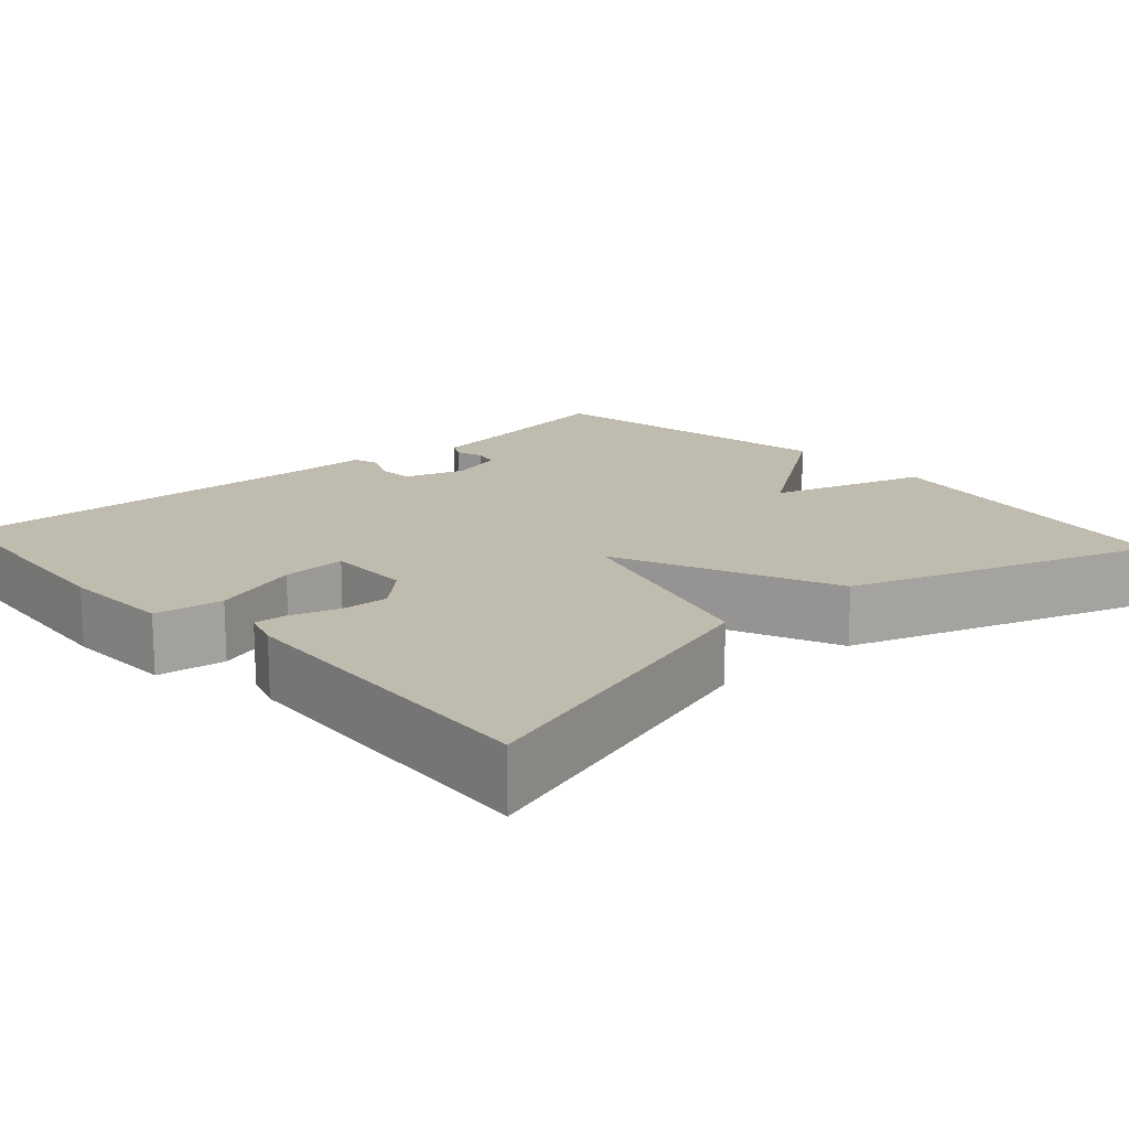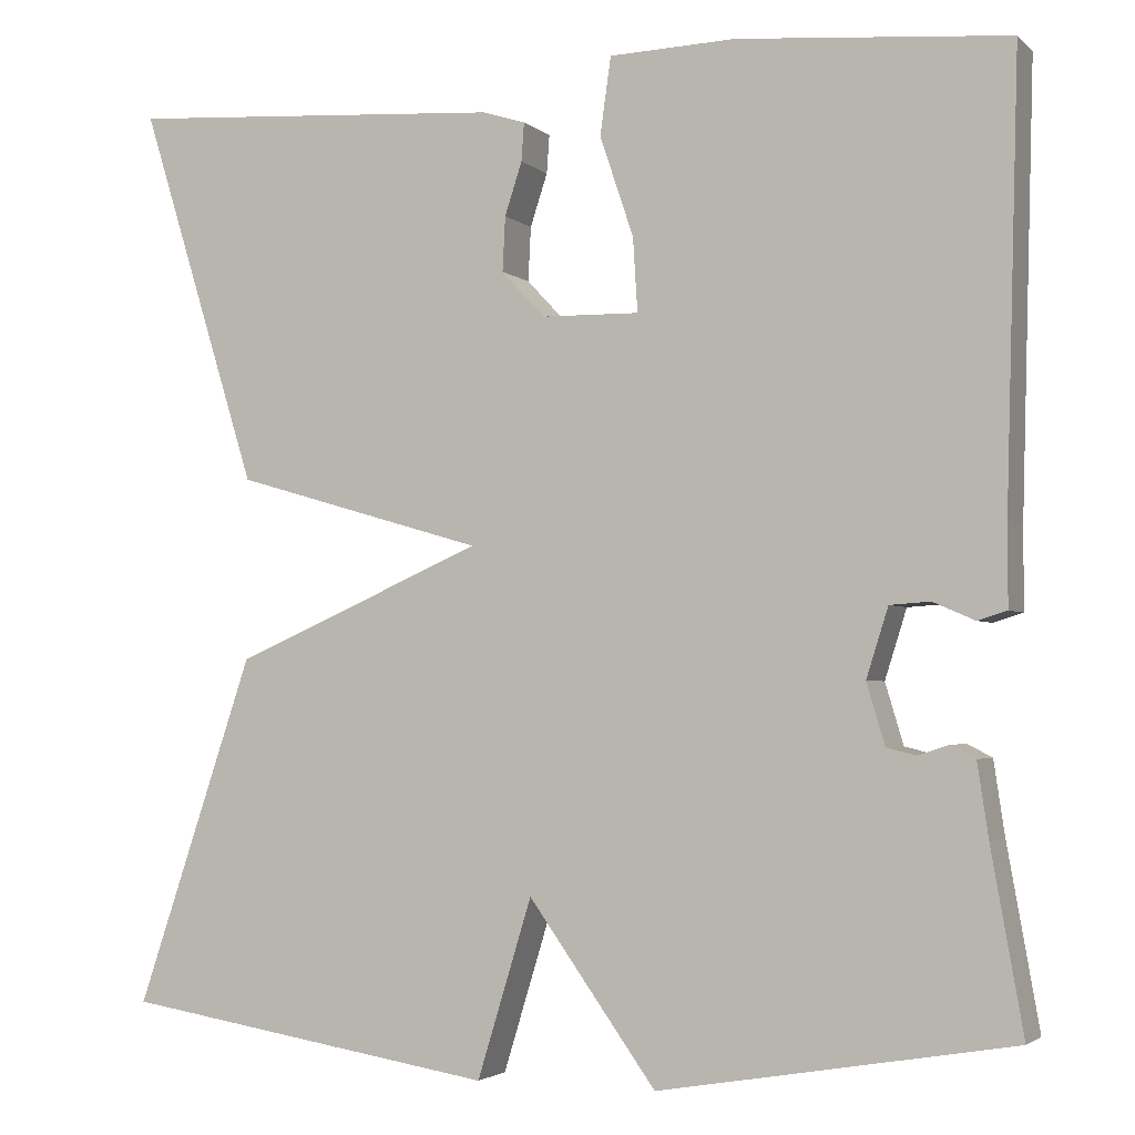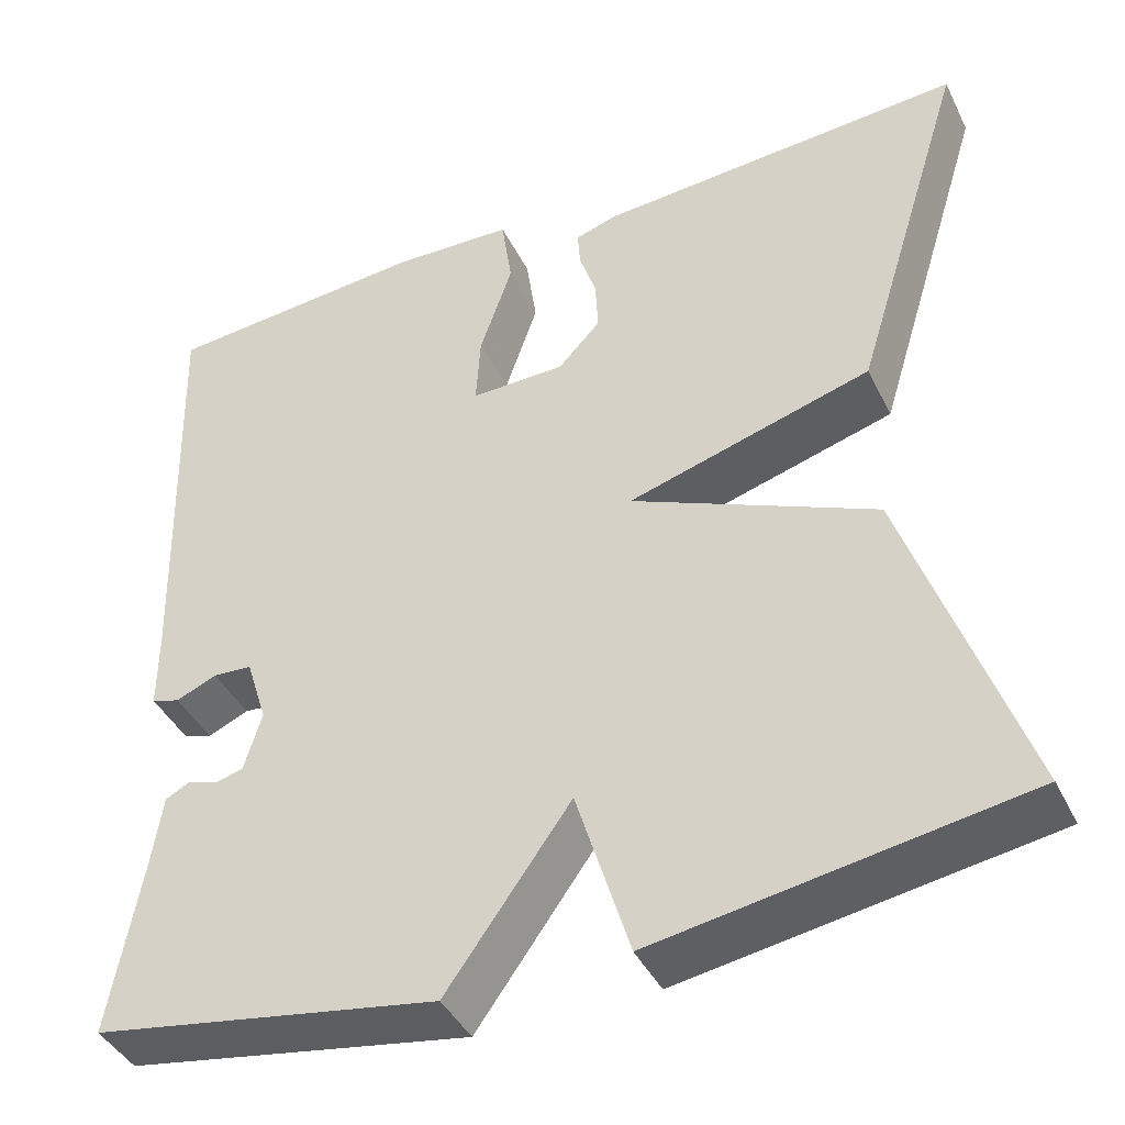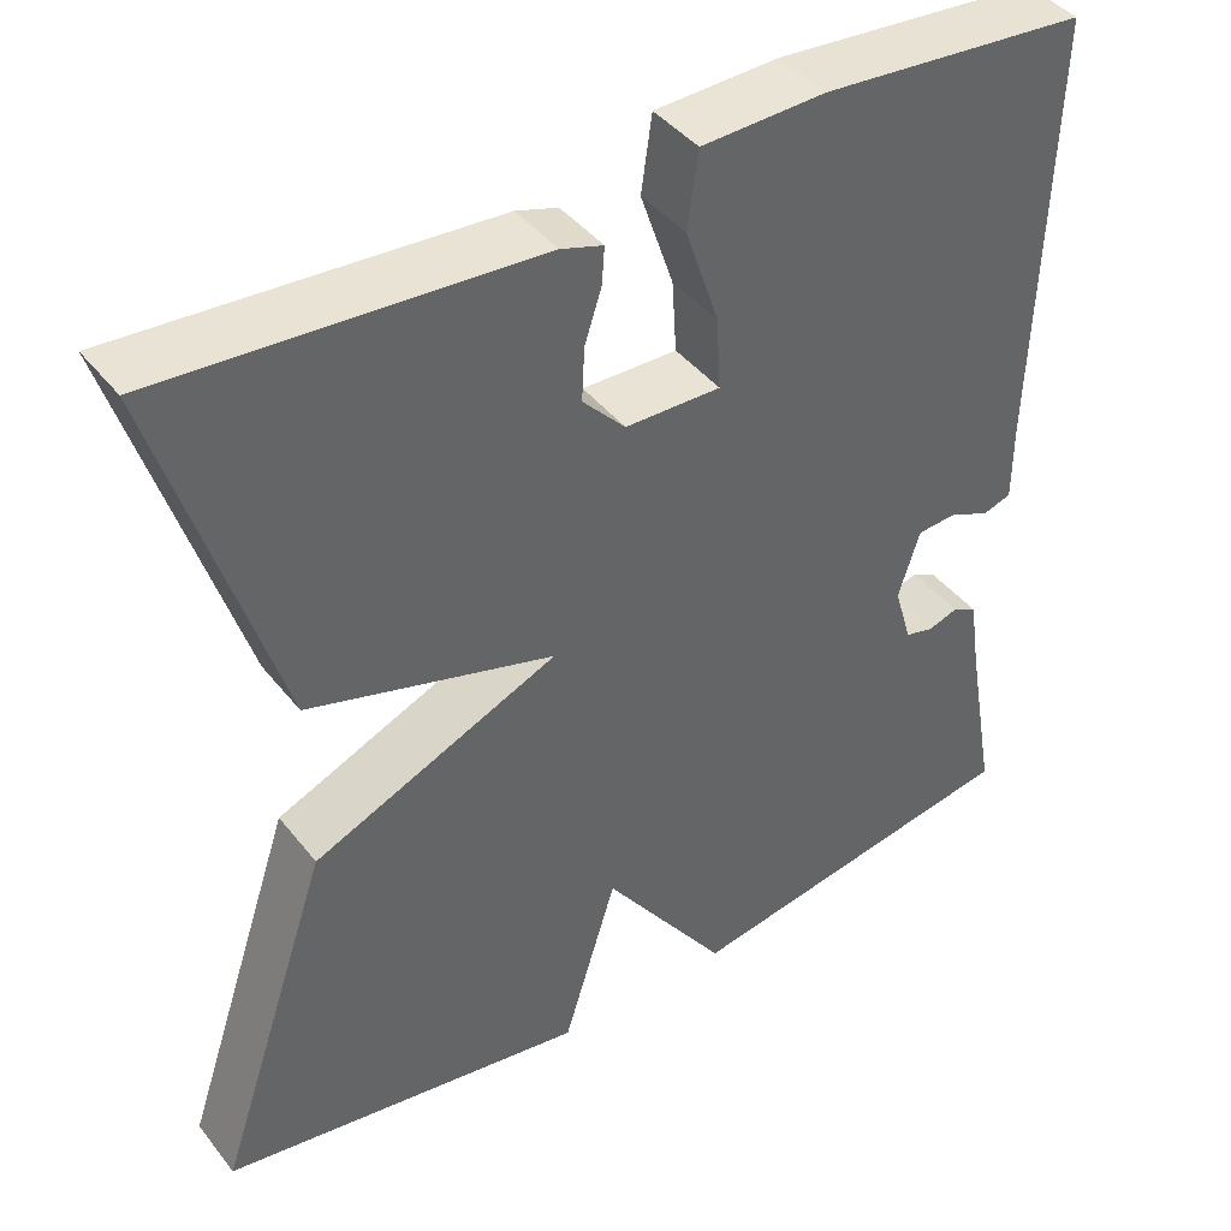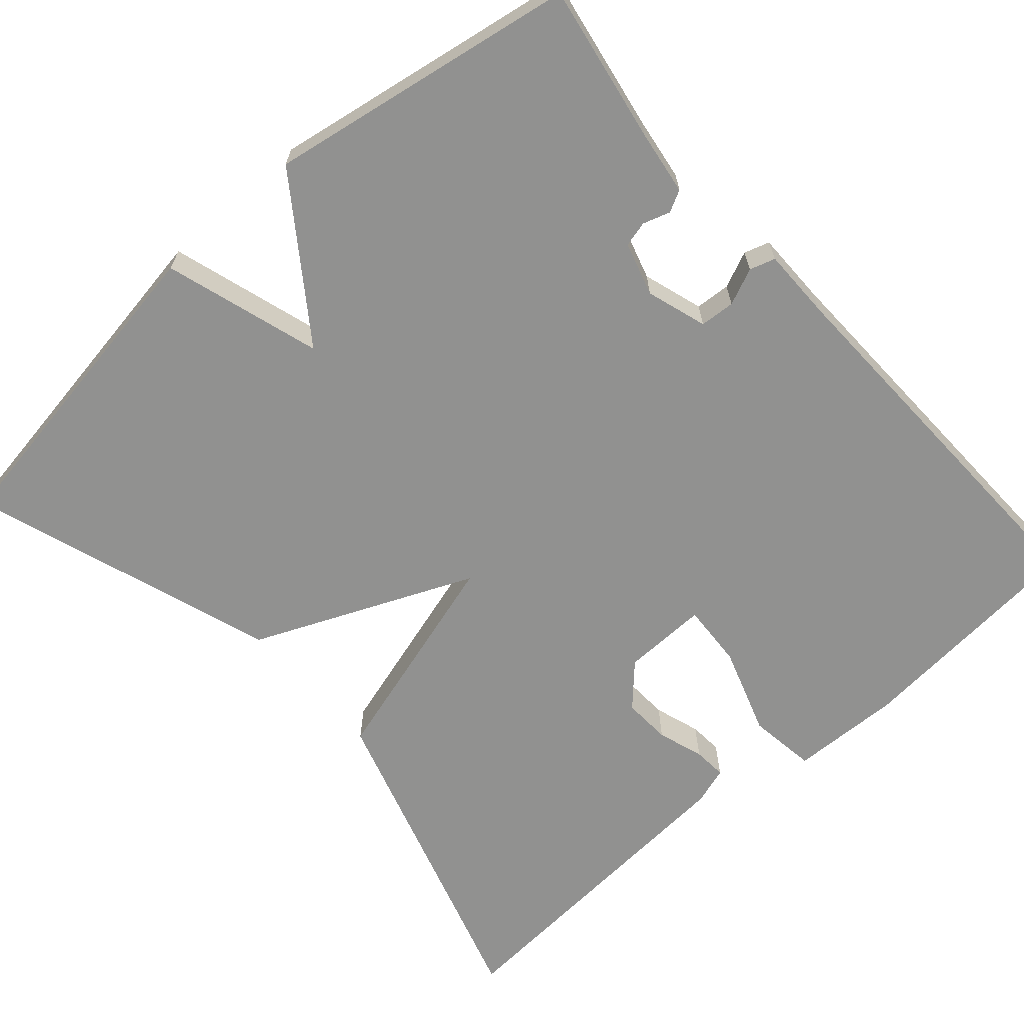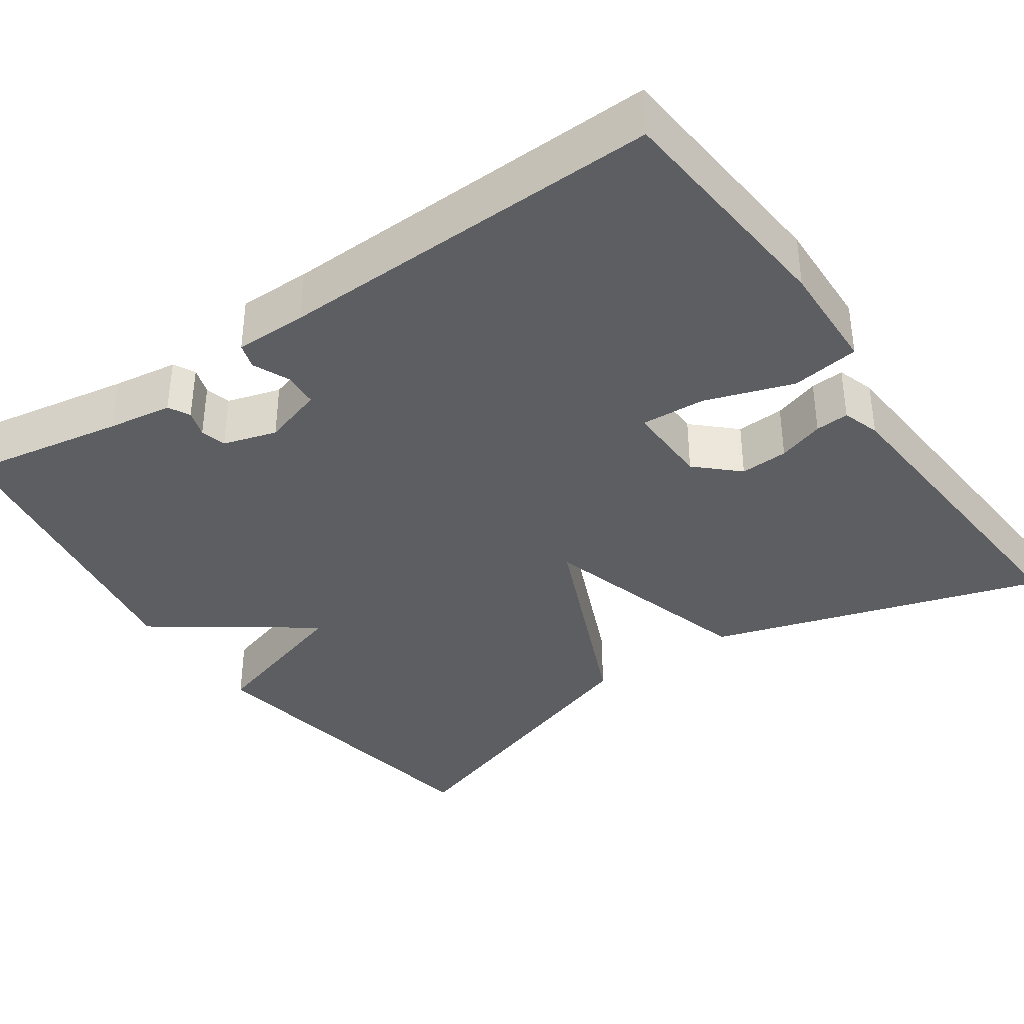
<metadata>
{"format":"obj","ext":"obj","renderer":"f3d","projection":"perspective","resolution":1024,"background":"white","views":[{"elev":16.0,"azim":48.0,"up":"+Y"},{"elev":-2.9,"azim":-157.6,"up":"+Z"},{"elev":-42.0,"azim":24.7,"up":"+Z"},{"elev":42.3,"azim":145.1,"up":"+Z"},{"elev":-65.9,"azim":-138.5,"up":"+Y"},{"elev":-37.3,"azim":-55.2,"up":"+Y"}]}
</metadata>
<code>
v 0.5 0.07 0.5
v 0.371 0.07 0.083
v 0.096 0.07 0.003
v 0.371 0.07 -0.117
v 0.5 0.07 -0.5
v 0.088 0.07 -0.566
v 0.028 0.07 -0.37
v -0.112 0.07 -0.566
v -0.5 0.07 -0.5
v -0.465 0.07 -0.302
v -0.453 0.07 -0.221
v -0.426 0.07 -0.207
v -0.392 0.07 -0.218
v -0.36 0.07 -0.21
v -0.34 0.07 -0.143
v -0.364 0.07 -0.067
v -0.408 0.07 -0.064
v -0.454 0.07 -0.084
v -0.486 0.07 -0.074
v -0.486 0.07 0.016
v -0.5 0.07 0.5
v -0.203 0.07 0.525
v -0.064 0.07 0.52
v -0.052 0.07 0.435
v -0.089 0.07 0.325
v -0.094 0.07 0.244
v 0.013 0.07 0.246
v 0.061 0.07 0.297
v 0.058 0.07 0.357
v 0.039 0.07 0.415
v 0.036 0.07 0.457
v 0.083 0.07 0.472
v 0.5 0 0.5
v 0.371 0 0.083
v 0.096 0 0.003
v 0.371 0 -0.117
v 0.5 0 -0.5
v 0.088 0 -0.566
v 0.028 0 -0.37
v -0.112 0 -0.566
v -0.5 0 -0.5
v -0.465 0 -0.302
v -0.453 0 -0.221
v -0.426 0 -0.207
v -0.392 0 -0.218
v -0.36 0 -0.21
v -0.34 0 -0.143
v -0.364 0 -0.067
v -0.408 0 -0.064
v -0.454 0 -0.084
v -0.486 0 -0.074
v -0.486 0 0.016
v -0.5 0 0.5
v -0.203 0 0.525
v -0.064 0 0.52
v -0.052 0 0.435
v -0.089 0 0.325
v -0.094 0 0.244
v 0.013 0 0.246
v 0.061 0 0.297
v 0.058 0 0.357
v 0.039 0 0.415
v 0.036 0 0.457
v 0.083 0 0.472
f 32 1 2
f 31 32 2
f 30 31 2
f 29 30 2
f 28 29 2 3
f 27 28 3
f 26 27 3
f 23 24 25
f 22 23 25
f 21 22 25
f 20 21 25
f 20 25 26
f 19 20 26
f 18 19 26
f 17 18 26
f 16 17 26 3
f 10 11 12 13
f 10 13 14
f 9 10 14
f 8 9 14
f 7 8 14
f 5 6 7
f 4 5 7
f 3 4 7
f 15 16 3 7
f 7 14 15
f 34 33 64
f 34 64 63
f 34 63 62
f 34 62 61
f 35 34 61 60
f 35 60 59
f 35 59 58
f 57 56 55
f 57 55 54
f 57 54 53
f 57 53 52
f 58 57 52
f 58 52 51
f 58 51 50
f 58 50 49
f 35 58 49 48
f 45 44 43 42
f 46 45 42
f 46 42 41
f 46 41 40
f 46 40 39
f 39 38 37
f 39 37 36
f 39 36 35
f 39 35 48 47
f 47 46 39
f 1 33 34 2
f 2 34 35 3
f 3 35 36 4
f 4 36 37 5
f 5 37 38 6
f 6 38 39 7
f 7 39 40 8
f 8 40 41 9
f 9 41 42 10
f 10 42 43 11
f 11 43 44 12
f 12 44 45 13
f 13 45 46 14
f 14 46 47 15
f 15 47 48 16
f 16 48 49 17
f 17 49 50 18
f 18 50 51 19
f 19 51 52 20
f 20 52 53 21
f 21 53 54 22
f 22 54 55 23
f 23 55 56 24
f 24 56 57 25
f 25 57 58 26
f 26 58 59 27
f 27 59 60 28
f 28 60 61 29
f 29 61 62 30
f 30 62 63 31
f 31 63 64 32
f 32 64 33 1

</code>
